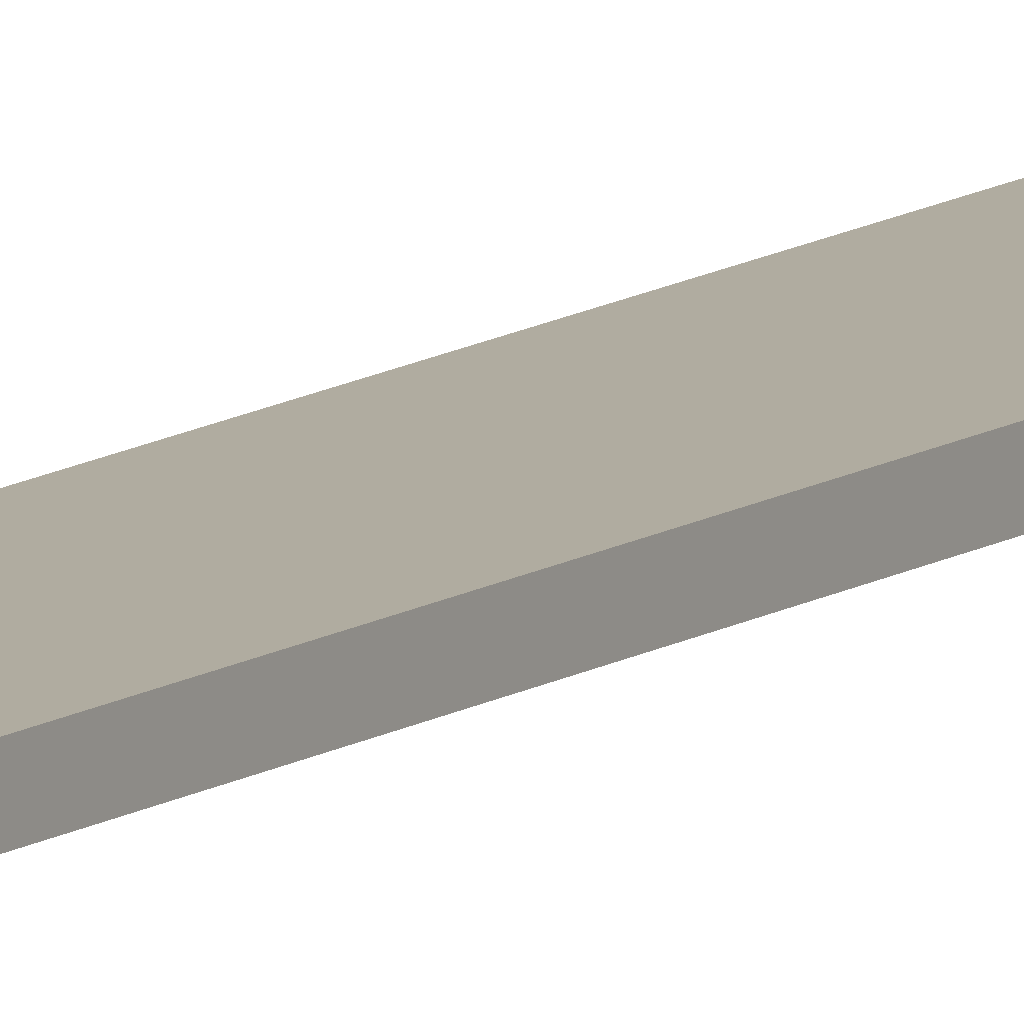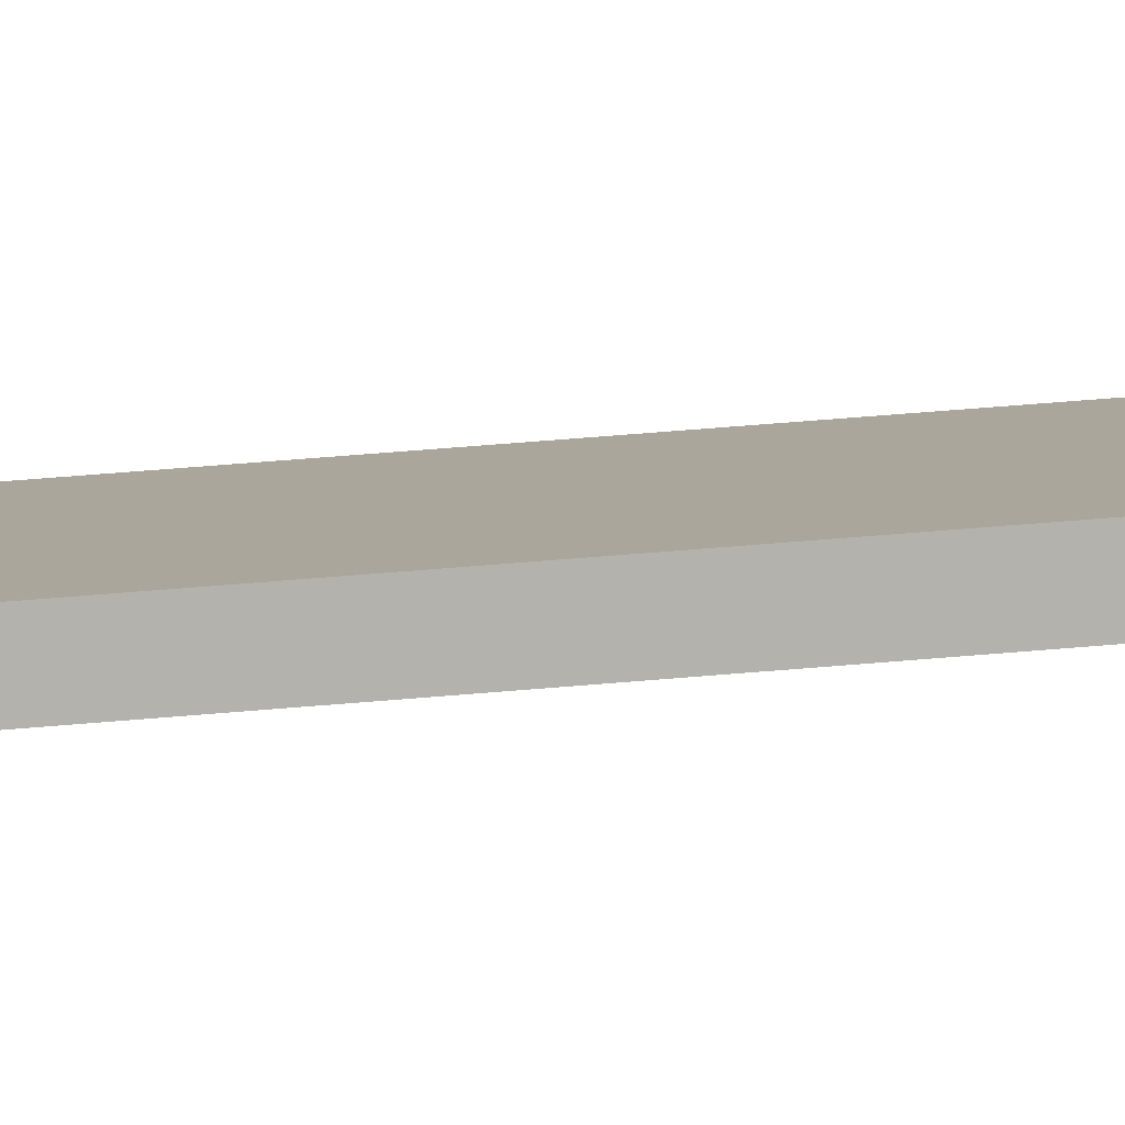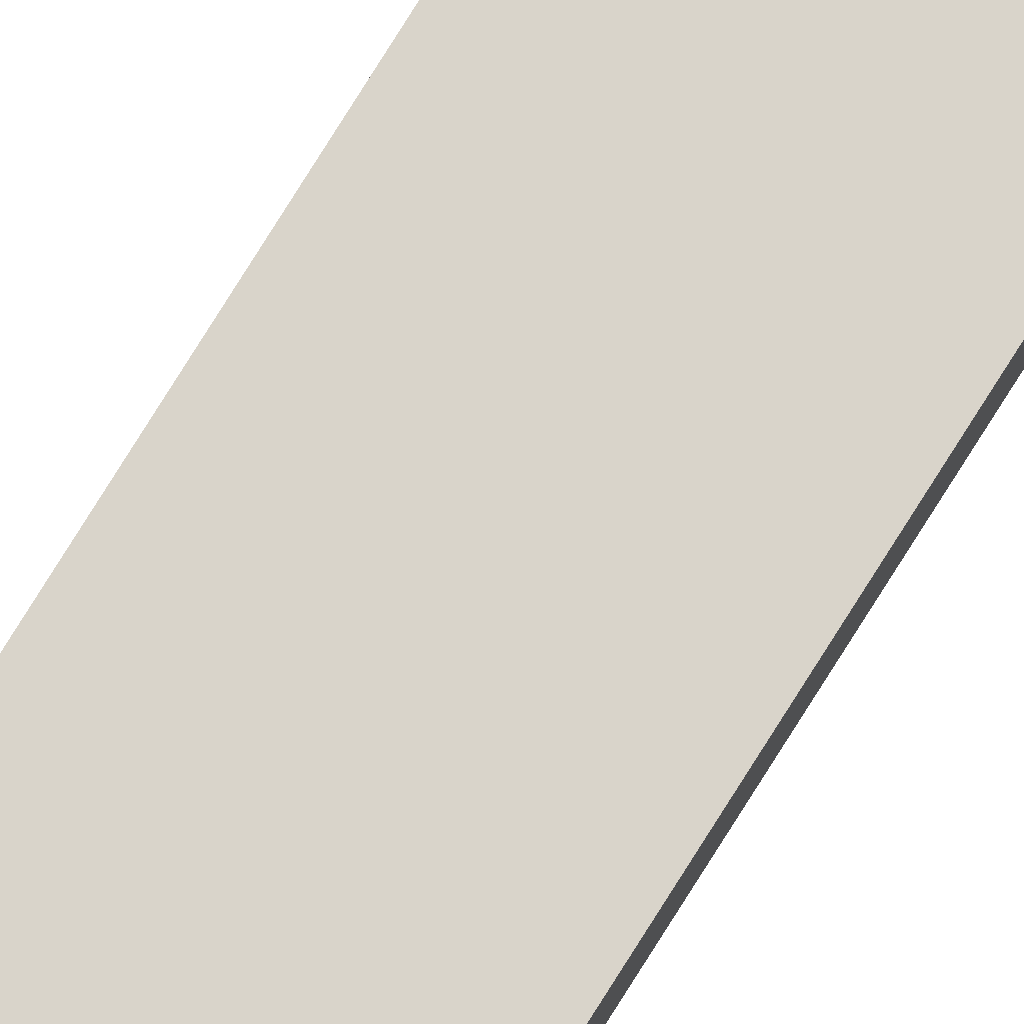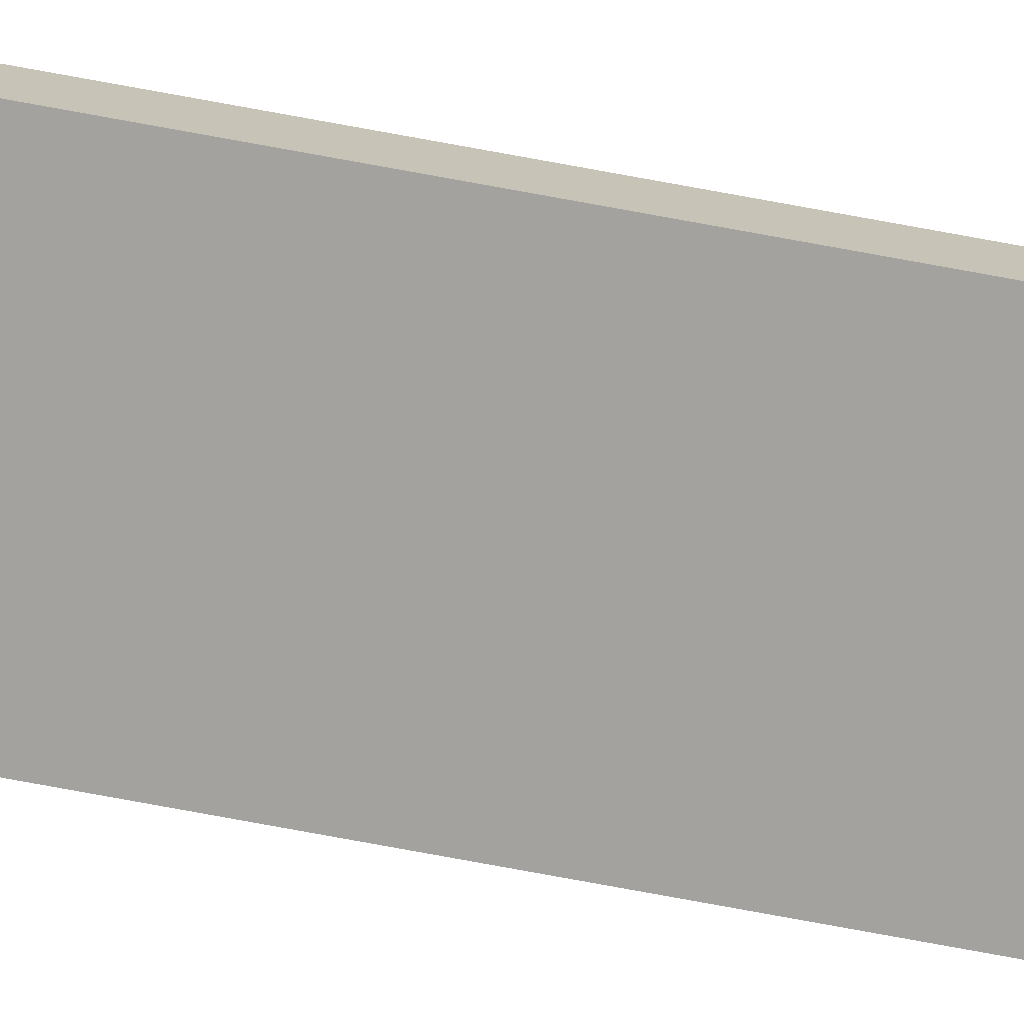
<metadata>
{"format":"obj","ext":"obj","renderer":"f3d","projection":"perspective","resolution":1024,"background":"white","views":[{"elev":9.9,"azim":29.2,"up":"+Y"},{"elev":7.9,"azim":61.1,"up":"+Y"},{"elev":74.8,"azim":-148.3,"up":"+Y"},{"elev":-72.4,"azim":-100.6,"up":"+Y"}]}
</metadata>
<code>
v -0.75 -0 40
v -0.75 0.25 -40
v -0.75 0 -40
v -0.75 0.25 40
v 0.75 -0 40
v 0.75 0.25 40
v 0.75 0 -40
v 0.75 0.25 -40
g Rail_Straight_Collider
f 7 5 1 3
f 2 4 6 8
f 3 1 4 2
f 6 5 7 8

</code>
